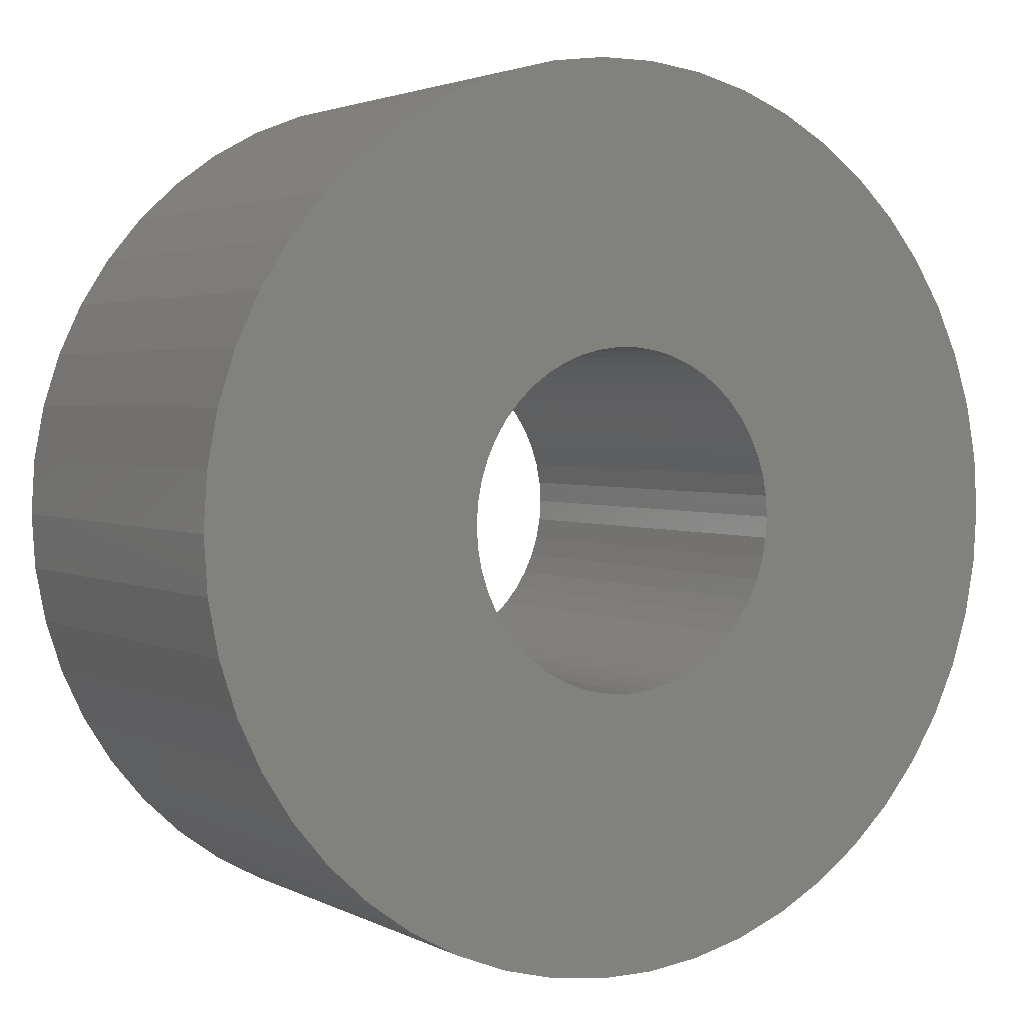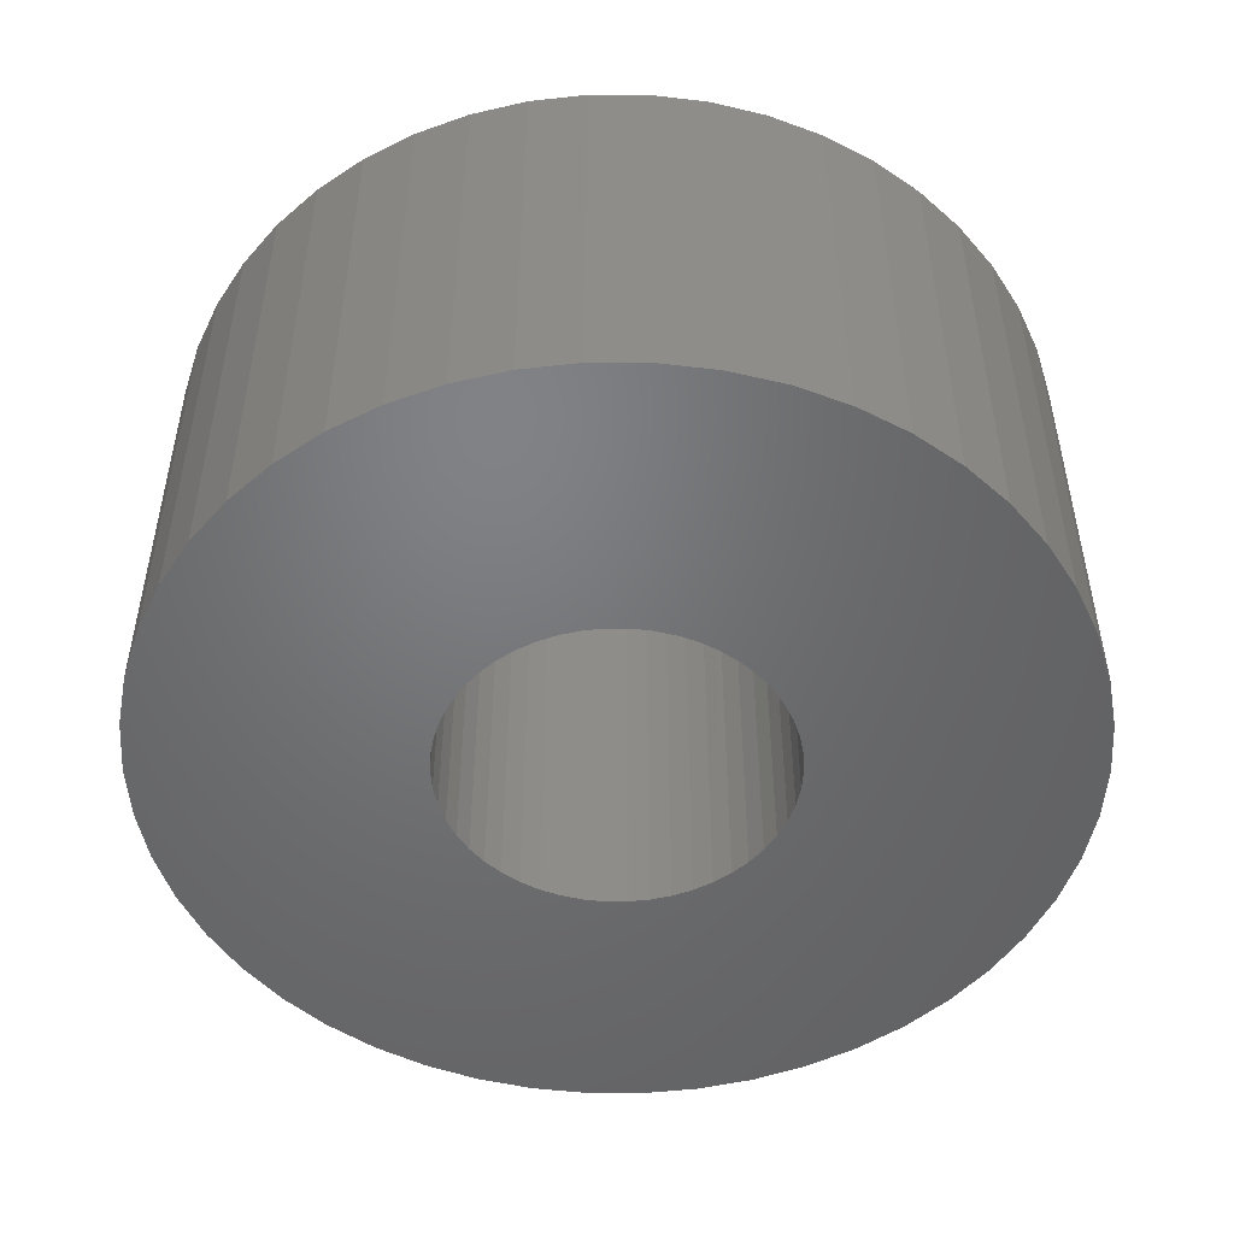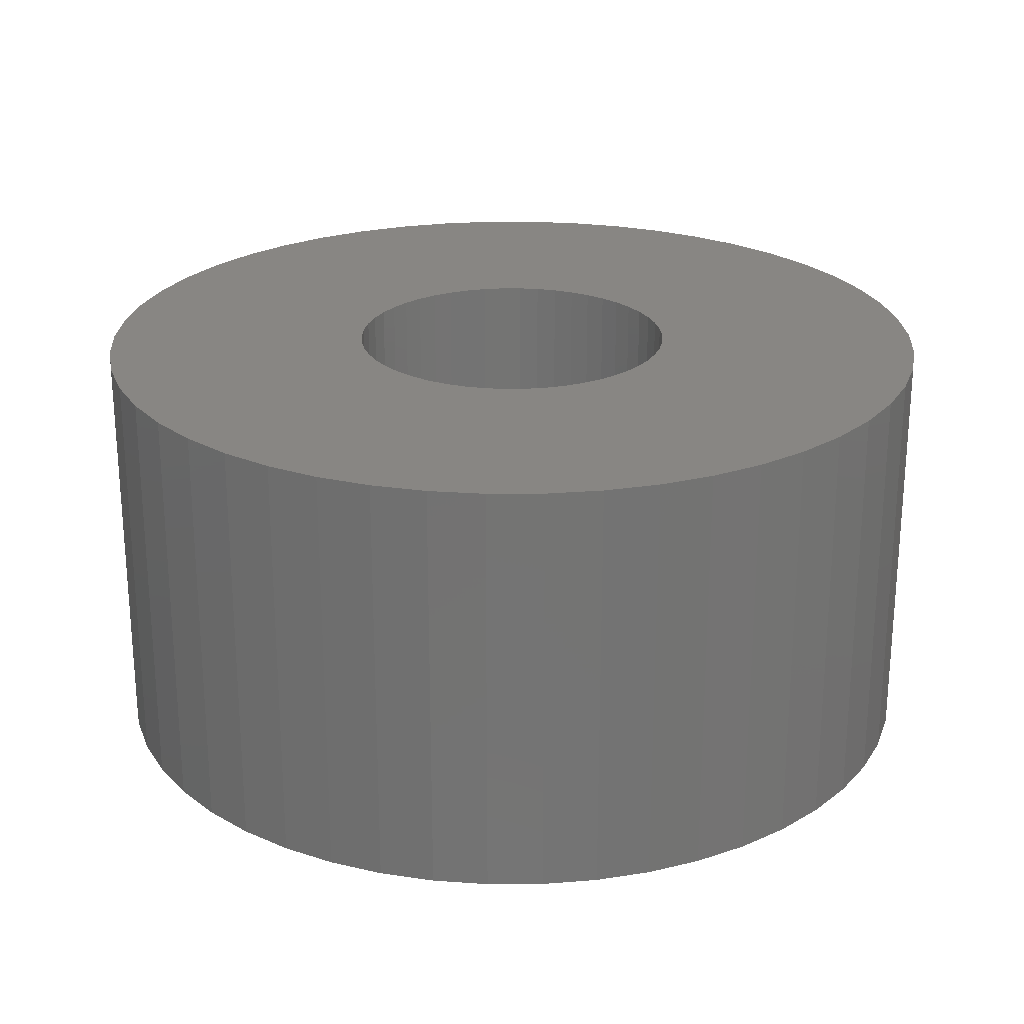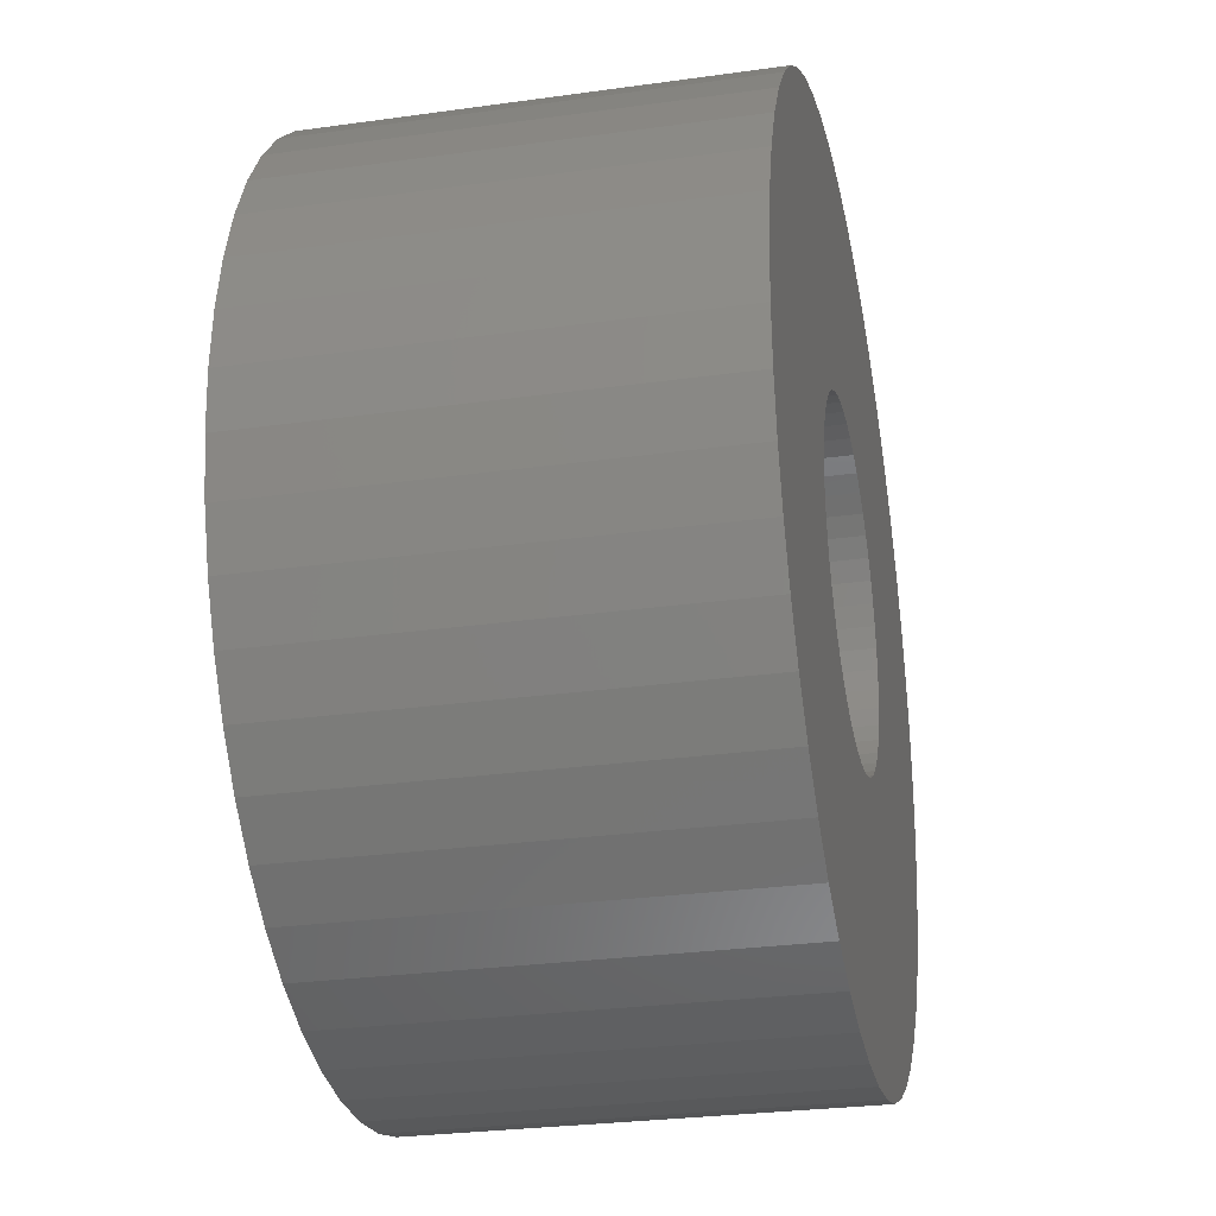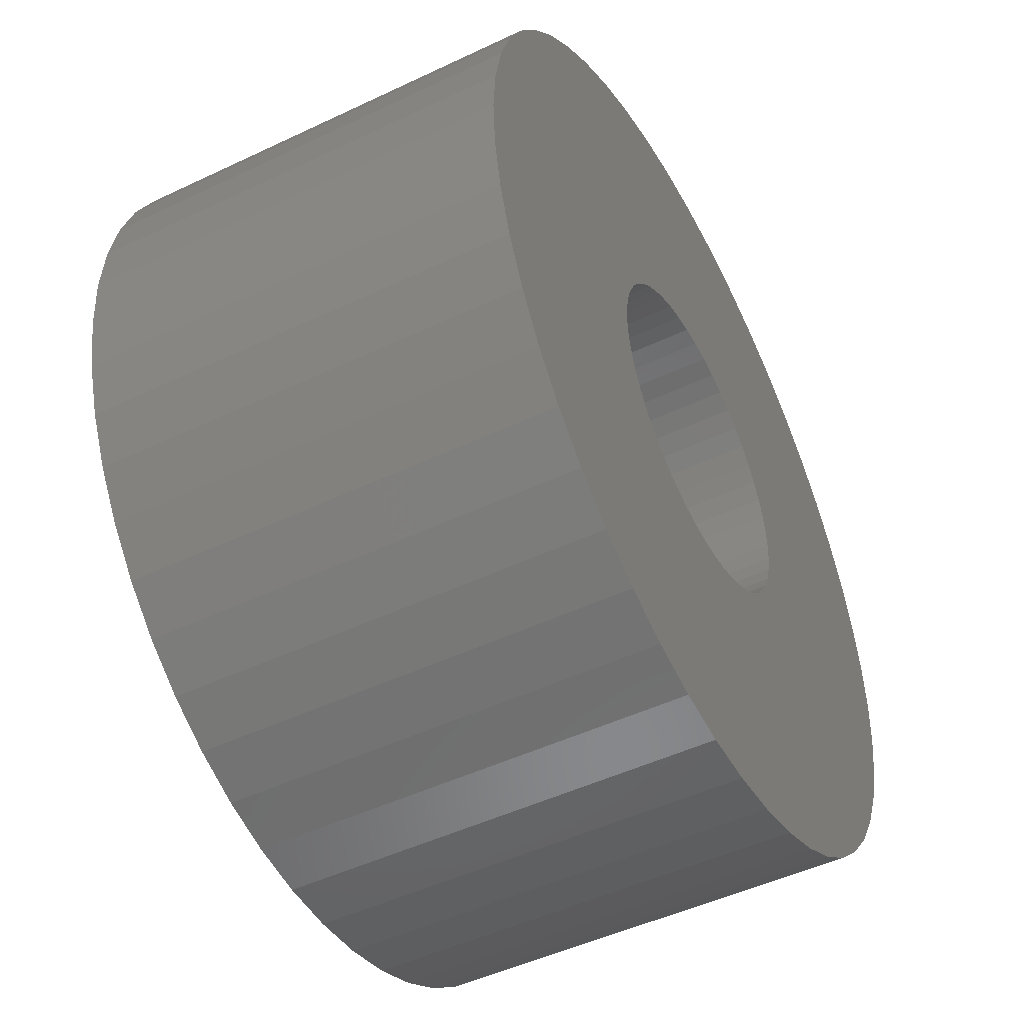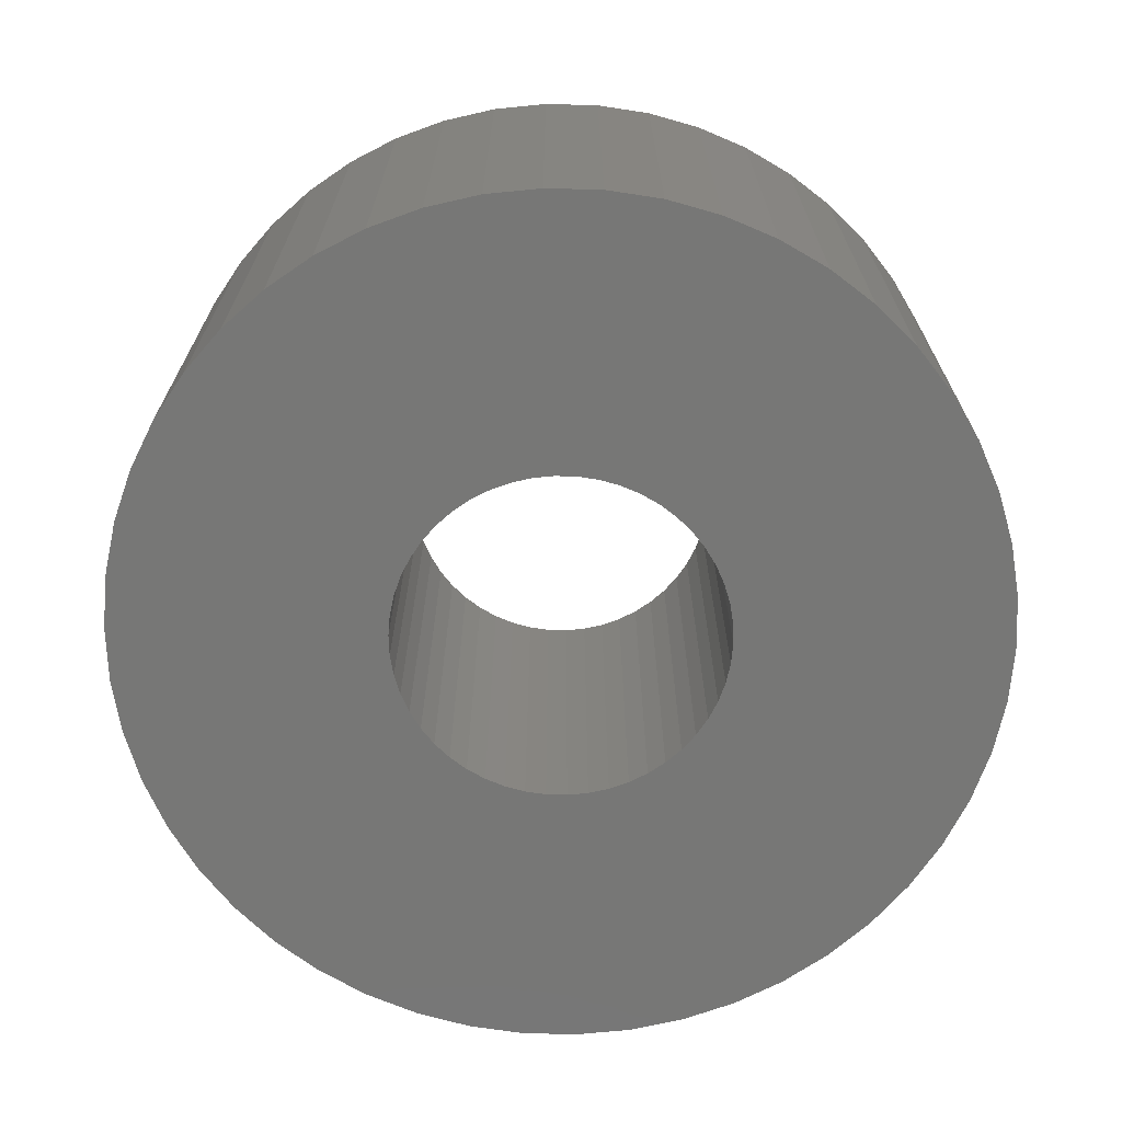
<metadata>
{"format":"stl","ext":"stl","renderer":"f3d","projection":"perspective","resolution":1024,"background":"white","views":[{"elev":2.7,"azim":-31.0,"up":"+Y"},{"elev":-50.1,"azim":71.8,"up":"+Z"},{"elev":24.0,"azim":-94.0,"up":"+Z"},{"elev":-27.9,"azim":102.0,"up":"+Y"},{"elev":-48.6,"azim":117.9,"up":"+Y"},{"elev":-69.3,"azim":142.5,"up":"+Z"}]}
</metadata>
<code>
# stl→obj: 200 verts, 400 faces
v 17.2 6.81 9
v 16.21 8.912 -9
v 16.21 8.912 9
v 17.2 6.81 -9
v 14.97 10.87 -9
v 14.97 10.87 9
v 7.877 16.74 -9
v 5.717 17.59 9
v 7.877 16.74 9
v 5.717 17.59 -9
v -5.717 17.59 -9
v -7.877 16.74 9
v -5.717 17.59 9
v -7.877 16.74 -9
v -17.2 6.81 -9
v -16.21 8.912 9
v -16.21 8.912 -9
v -17.2 6.81 9
v 17.92 -4.601 9
v 18.35 -2.319 -9
v 18.35 -2.319 9
v 17.92 -4.601 -9
v 1.162 18.46 -9
v -1.162 18.46 9
v 1.162 18.46 9
v -1.162 18.46 -9
v 9.913 15.62 -9
v 9.913 15.62 9
v -18.35 2.319 -9
v -17.92 4.601 9
v -17.92 4.601 -9
v -18.35 2.319 9
v -14.97 10.87 -9
v -13.49 12.66 9
v -13.49 12.66 -9
v -14.97 10.87 9
v -3.467 18.17 -9
v -3.467 18.17 9
v -11.79 14.25 -9
v -11.79 14.25 9
v 18.5 0 9
v 18.35 2.319 -9
v 18.35 2.319 9
v 18.5 0 -9
v 7.877 -16.74 -9
v 9.913 -15.62 9
v 7.877 -16.74 9
v 9.913 -15.62 -9
v 17.2 -6.81 9
v 17.2 -6.81 -9
v 17.92 4.601 9
v 17.92 4.601 -9
v 13.49 12.66 -9
v 11.79 14.25 9
v 13.49 12.66 9
v 11.79 14.25 -9
v 3.467 18.17 9
v 3.467 18.17 -9
v -18.5 0 -9
v -18.5 0 9
v 7 0 9
v 6.945 0.8773 9
v 6.78 1.741 9
v 6.945 -0.8773 9
v 6.508 2.577 9
v 6.134 3.372 9
v 6.78 -1.741 9
v 5.663 4.114 9
v 5.103 4.792 9
v 6.508 -2.577 9
v 4.462 5.394 9
v 16.21 -8.912 9
v 3.751 5.91 9
v 6.134 -3.372 9
v 14.97 -10.87 9
v 2.98 6.334 9
v 2.163 6.657 9
v 1.312 6.876 9
v 0.4395 6.986 9
v -0.4395 6.986 9
v -1.312 6.876 9
v -2.163 6.657 9
v -2.98 6.334 9
v -3.751 5.91 9
v -9.913 15.62 9
v -4.462 5.394 9
v -5.103 4.792 9
v -5.663 4.114 9
v -6.134 3.372 9
v 5.663 -4.114 9
v 13.49 -12.66 9
v 5.103 -4.792 9
v 11.79 -14.25 9
v 4.462 -5.394 9
v 3.751 -5.91 9
v 2.98 -6.334 9
v 5.717 -17.59 9
v 2.163 -6.657 9
v 3.467 -18.17 9
v 1.312 -6.876 9
v 1.162 -18.46 9
v 0.4395 -6.986 9
v -0.4395 -6.986 9
v -1.162 -18.46 9
v -1.312 -6.876 9
v -3.467 -18.17 9
v -2.163 -6.657 9
v -5.717 -17.59 9
v -2.98 -6.334 9
v -7.877 -16.74 9
v -3.751 -5.91 9
v -9.913 -15.62 9
v -4.462 -5.394 9
v -11.79 -14.25 9
v -5.103 -4.792 9
v -13.49 -12.66 9
v -5.663 -4.114 9
v -14.97 -10.87 9
v -6.134 -3.372 9
v -16.21 -8.912 9
v -6.508 -2.577 9
v -17.2 -6.81 9
v -6.78 -1.741 9
v -17.92 -4.601 9
v -6.945 -0.8773 9
v -18.35 -2.319 9
v -7 0 9
v -6.508 2.577 9
v -6.78 1.741 9
v -6.945 0.8773 9
v -9.913 15.62 -9
v -1.162 -18.46 -9
v 1.162 -18.46 -9
v -17.2 -6.81 -9
v -17.92 -4.601 -9
v -16.21 -8.912 -9
v 3.467 -18.17 -9
v 14.97 -10.87 -9
v 13.49 -12.66 -9
v 16.21 -8.912 -9
v 7 0 -9
v 6.945 -0.8773 -9
v 6.78 -1.741 -9
v 6.945 0.8773 -9
v 6.508 -2.577 -9
v 6.134 -3.372 -9
v 6.78 1.741 -9
v 5.663 -4.114 -9
v 5.103 -4.792 -9
v 11.79 -14.25 -9
v 6.508 2.577 -9
v 4.462 -5.394 -9
v 3.751 -5.91 -9
v 6.134 3.372 -9
v 2.98 -6.334 -9
v 5.717 -17.59 -9
v 2.163 -6.657 -9
v 1.312 -6.876 -9
v 0.4395 -6.986 -9
v -0.4395 -6.986 -9
v -1.312 -6.876 -9
v -3.467 -18.17 -9
v -2.163 -6.657 -9
v -5.717 -17.59 -9
v -2.98 -6.334 -9
v -7.877 -16.74 -9
v -3.751 -5.91 -9
v -9.913 -15.62 -9
v -4.462 -5.394 -9
v -11.79 -14.25 -9
v -5.103 -4.792 -9
v -13.49 -12.66 -9
v -5.663 -4.114 -9
v -14.97 -10.87 -9
v -6.134 -3.372 -9
v 5.663 4.114 -9
v 5.103 4.792 -9
v 4.462 5.394 -9
v 3.751 5.91 -9
v 2.98 6.334 -9
v 2.163 6.657 -9
v 1.312 6.876 -9
v 0.4395 6.986 -9
v -0.4395 6.986 -9
v -1.312 6.876 -9
v -2.163 6.657 -9
v -2.98 6.334 -9
v -3.751 5.91 -9
v -4.462 5.394 -9
v -5.103 4.792 -9
v -5.663 4.114 -9
v -6.134 3.372 -9
v -6.508 2.577 -9
v -6.78 1.741 -9
v -6.945 0.8773 -9
v -7 0 -9
v -6.508 -2.577 -9
v -6.78 -1.741 -9
v -6.945 -0.8773 -9
v -18.35 -2.319 -9
f 1 2 3
f 2 1 4
f 3 5 6
f 5 3 2
f 7 8 9
f 8 7 10
f 11 12 13
f 12 11 14
f 15 16 17
f 16 15 18
f 19 20 21
f 20 19 22
f 23 24 25
f 24 23 26
f 27 9 28
f 9 27 7
f 29 30 31
f 30 29 32
f 33 34 35
f 34 33 36
f 37 13 38
f 13 37 11
f 39 34 40
f 34 39 35
f 41 42 43
f 42 41 44
f 45 46 47
f 46 45 48
f 49 22 19
f 22 49 50
f 51 4 1
f 4 51 52
f 53 54 55
f 54 53 56
f 10 57 8
f 57 10 58
f 58 25 57
f 25 58 23
f 56 28 54
f 28 56 27
f 59 32 29
f 32 59 60
f 61 41 43
f 62 43 51
f 41 61 21
f 63 51 1
f 64 21 61
f 65 1 3
f 21 64 19
f 66 3 6
f 67 19 64
f 68 6 55
f 19 67 49
f 69 55 54
f 70 49 67
f 71 54 28
f 49 70 72
f 73 28 9
f 74 72 70
f 72 74 75
f 43 62 61
f 51 63 62
f 1 65 63
f 3 66 65
f 76 9 8
f 6 68 66
f 55 69 68
f 54 71 69
f 28 73 71
f 77 8 57
f 9 76 73
f 8 77 76
f 57 78 77
f 25 78 57
f 25 79 78
f 25 80 79
f 24 80 25
f 24 81 80
f 38 81 24
f 81 38 82
f 13 82 38
f 82 13 83
f 12 83 13
f 83 12 84
f 85 84 12
f 84 85 86
f 40 86 85
f 86 40 87
f 34 87 40
f 87 34 88
f 88 36 89
f 36 88 34
f 90 75 74
f 75 90 91
f 92 91 90
f 91 92 93
f 94 93 92
f 93 94 46
f 95 46 94
f 46 95 47
f 96 47 95
f 47 96 97
f 98 97 96
f 97 98 99
f 100 99 98
f 100 101 99
f 102 101 100
f 103 101 102
f 103 104 101
f 105 104 103
f 106 105 107
f 108 107 109
f 105 106 104
f 110 109 111
f 112 111 113
f 114 113 115
f 116 115 117
f 107 108 106
f 118 117 119
f 120 119 121
f 122 121 123
f 124 123 125
f 109 110 108
f 126 125 127
f 16 89 36
f 89 16 128
f 111 112 110
f 18 128 16
f 113 114 112
f 128 18 129
f 115 116 114
f 30 129 18
f 117 118 116
f 129 30 130
f 119 120 118
f 32 130 30
f 121 122 120
f 130 32 127
f 123 124 122
f 60 127 32
f 125 126 124
f 127 60 126
f 31 18 15
f 18 31 30
f 17 36 33
f 36 17 16
f 26 38 24
f 38 26 37
f 131 40 85
f 40 131 39
f 14 85 12
f 85 14 131
f 132 101 104
f 101 132 133
f 134 124 135
f 124 134 122
f 136 122 134
f 122 136 120
f 133 99 101
f 99 133 137
f 43 52 51
f 52 43 42
f 6 53 55
f 53 6 5
f 21 44 41
f 44 21 20
f 91 138 75
f 138 91 139
f 75 140 72
f 140 75 138
f 72 50 49
f 50 72 140
f 141 44 20
f 142 20 22
f 44 141 42
f 143 22 50
f 144 42 141
f 145 50 140
f 42 144 52
f 146 140 138
f 147 52 144
f 148 138 139
f 52 147 4
f 149 139 150
f 151 4 147
f 152 150 48
f 4 151 2
f 153 48 45
f 154 2 151
f 2 154 5
f 20 142 141
f 22 143 142
f 50 145 143
f 140 146 145
f 155 45 156
f 138 148 146
f 139 149 148
f 150 152 149
f 48 153 152
f 157 156 137
f 45 155 153
f 156 157 155
f 137 158 157
f 133 158 137
f 133 159 158
f 133 160 159
f 132 160 133
f 132 161 160
f 162 161 132
f 161 162 163
f 164 163 162
f 163 164 165
f 166 165 164
f 165 166 167
f 168 167 166
f 167 168 169
f 170 169 168
f 169 170 171
f 172 171 170
f 171 172 173
f 173 174 175
f 174 173 172
f 176 5 154
f 5 176 53
f 177 53 176
f 53 177 56
f 178 56 177
f 56 178 27
f 179 27 178
f 27 179 7
f 180 7 179
f 7 180 10
f 181 10 180
f 10 181 58
f 182 58 181
f 182 23 58
f 183 23 182
f 184 23 183
f 184 26 23
f 185 26 184
f 37 185 186
f 11 186 187
f 185 37 26
f 14 187 188
f 131 188 189
f 39 189 190
f 35 190 191
f 186 11 37
f 33 191 192
f 17 192 193
f 15 193 194
f 31 194 195
f 187 14 11
f 29 195 196
f 136 175 174
f 175 136 197
f 188 131 14
f 134 197 136
f 189 39 131
f 197 134 198
f 190 35 39
f 135 198 134
f 191 33 35
f 198 135 199
f 192 17 33
f 200 199 135
f 193 15 17
f 199 200 196
f 194 31 15
f 59 196 200
f 195 29 31
f 196 59 29
f 156 47 97
f 47 156 45
f 137 97 99
f 97 137 156
f 150 91 93
f 91 150 139
f 166 108 110
f 108 166 164
f 164 106 108
f 106 164 162
f 162 104 106
f 104 162 132
f 172 118 174
f 118 172 116
f 172 114 116
f 114 172 170
f 135 126 200
f 126 135 124
f 200 60 59
f 60 200 126
f 48 93 46
f 93 48 150
f 174 120 136
f 120 174 118
f 168 110 112
f 110 168 166
f 170 112 114
f 112 170 168
f 141 62 144
f 62 141 61
f 127 195 130
f 195 127 196
f 184 79 80
f 79 184 183
f 159 103 102
f 103 159 160
f 149 94 92
f 94 149 152
f 178 69 71
f 69 178 177
f 190 86 87
f 86 190 189
f 187 82 83
f 82 187 186
f 151 66 154
f 66 151 65
f 144 63 147
f 63 144 62
f 181 76 77
f 76 181 180
f 180 73 76
f 73 180 179
f 128 192 89
f 192 128 193
f 89 191 88
f 191 89 192
f 129 193 128
f 193 129 194
f 189 84 86
f 84 189 188
f 186 81 82
f 81 186 185
f 147 65 151
f 65 147 63
f 176 69 177
f 69 176 68
f 154 68 176
f 68 154 66
f 182 77 78
f 77 182 181
f 183 78 79
f 78 183 182
f 179 71 73
f 71 179 178
f 88 190 87
f 190 88 191
f 130 194 129
f 194 130 195
f 185 80 81
f 80 185 184
f 142 61 141
f 61 142 64
f 146 70 145
f 70 146 74
f 117 175 119
f 175 117 173
f 119 197 121
f 197 119 175
f 155 98 96
f 98 155 157
f 188 83 84
f 83 188 187
f 163 109 107
f 109 163 165
f 121 198 123
f 198 121 197
f 153 96 95
f 96 153 155
f 157 100 98
f 100 157 158
f 158 102 100
f 102 158 159
f 145 67 143
f 67 145 70
f 143 64 142
f 64 143 67
f 148 74 146
f 74 148 90
f 149 90 148
f 90 149 92
f 169 115 113
f 115 169 171
f 161 107 105
f 107 161 163
f 115 173 117
f 173 115 171
f 123 199 125
f 199 123 198
f 125 196 127
f 196 125 199
f 152 95 94
f 95 152 153
f 165 111 109
f 111 165 167
f 167 113 111
f 113 167 169
f 160 105 103
f 105 160 161

</code>
